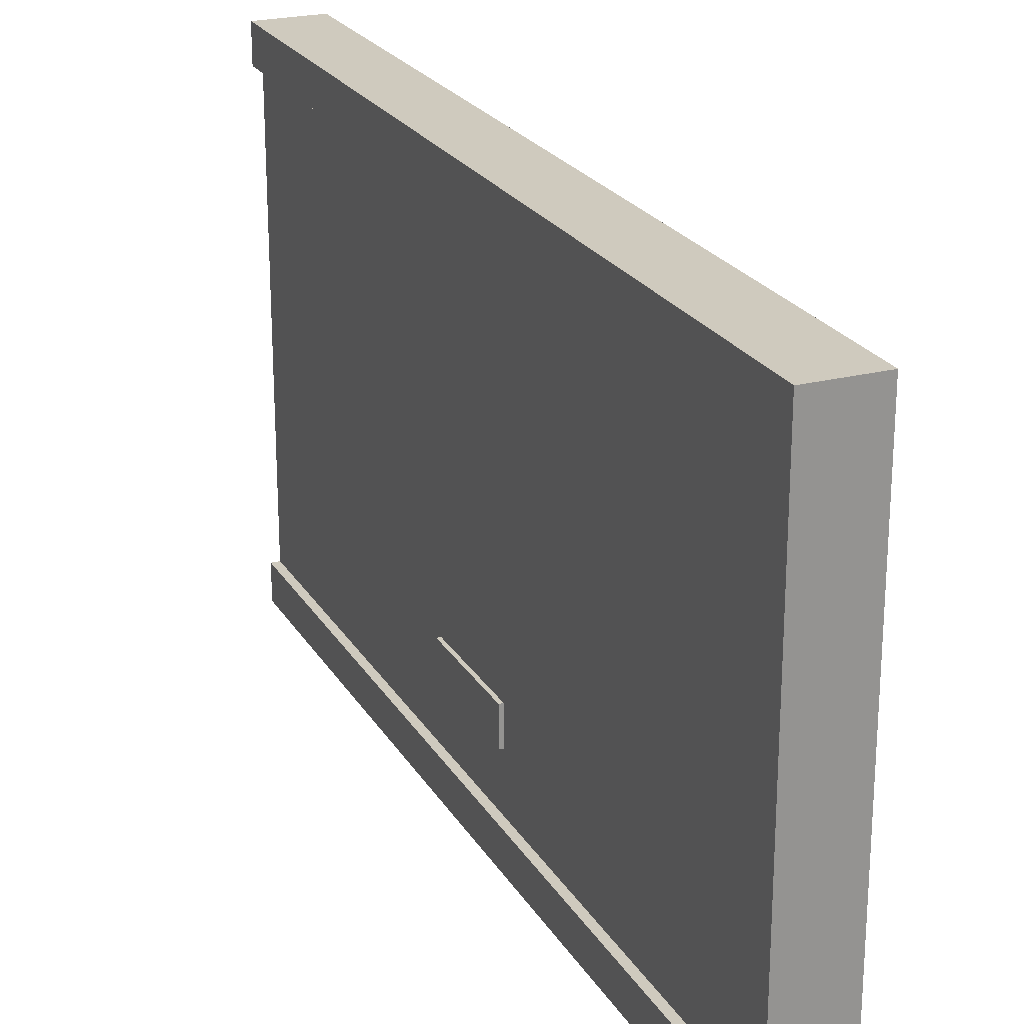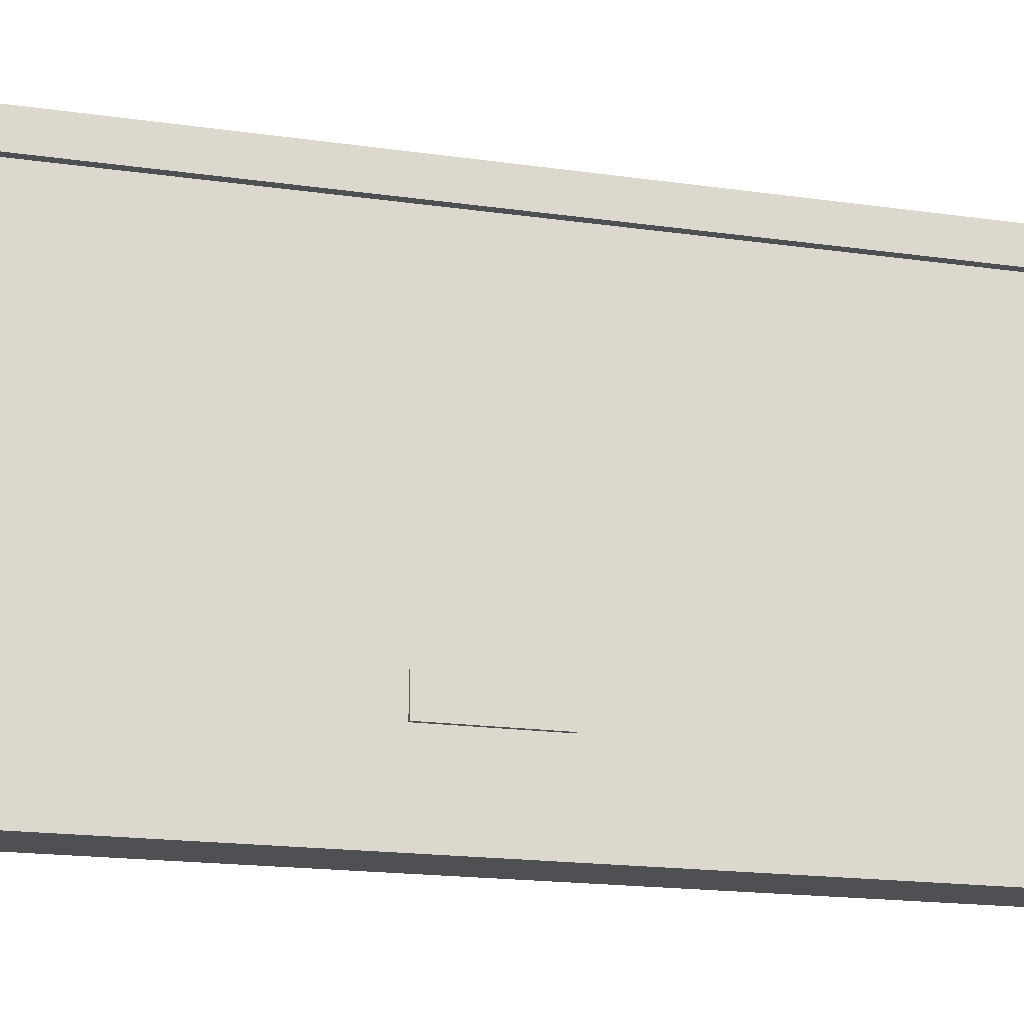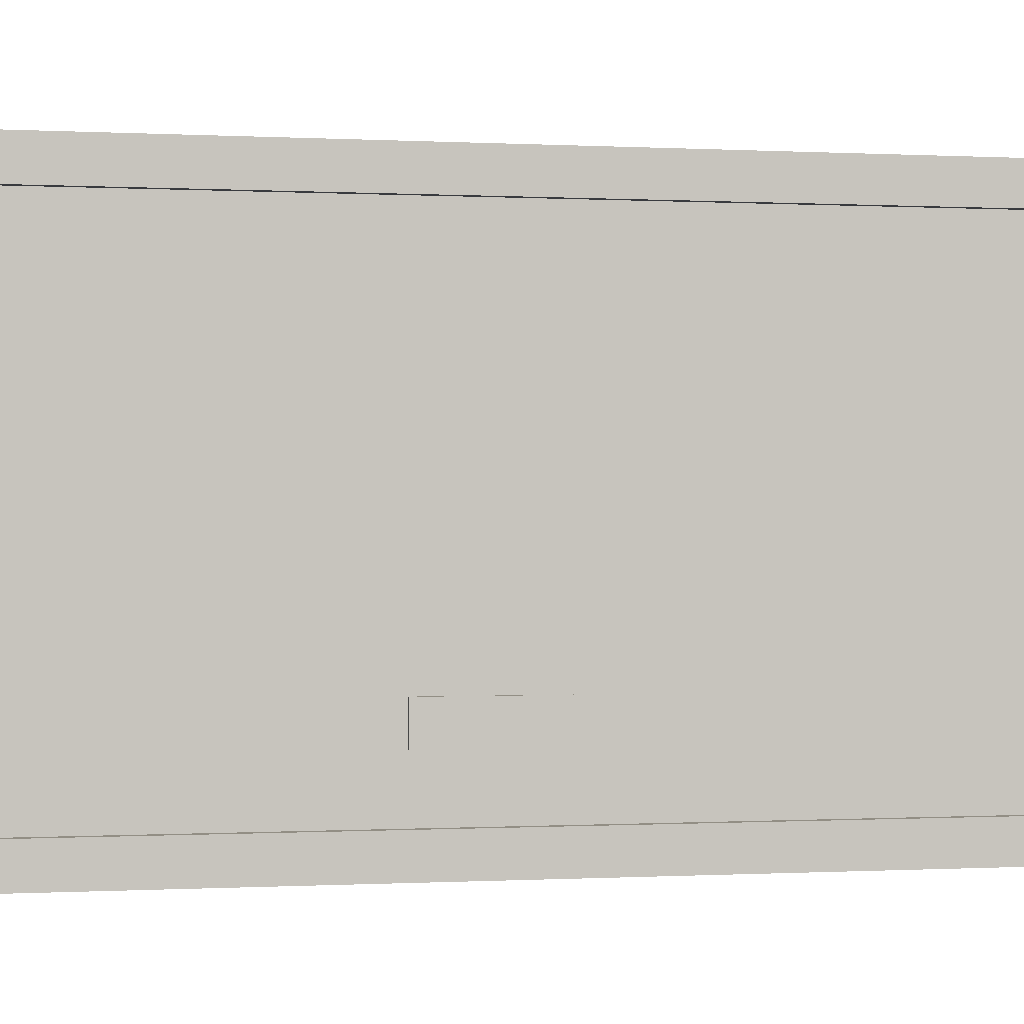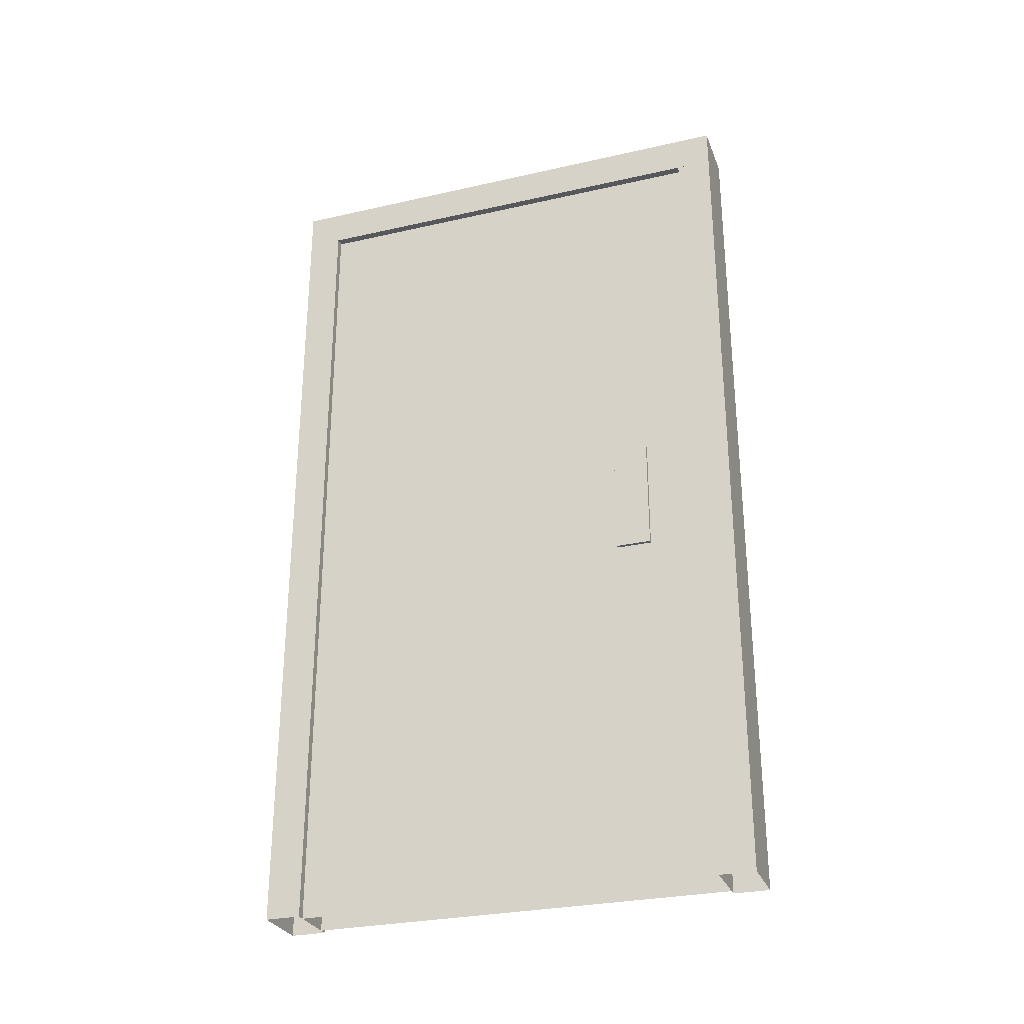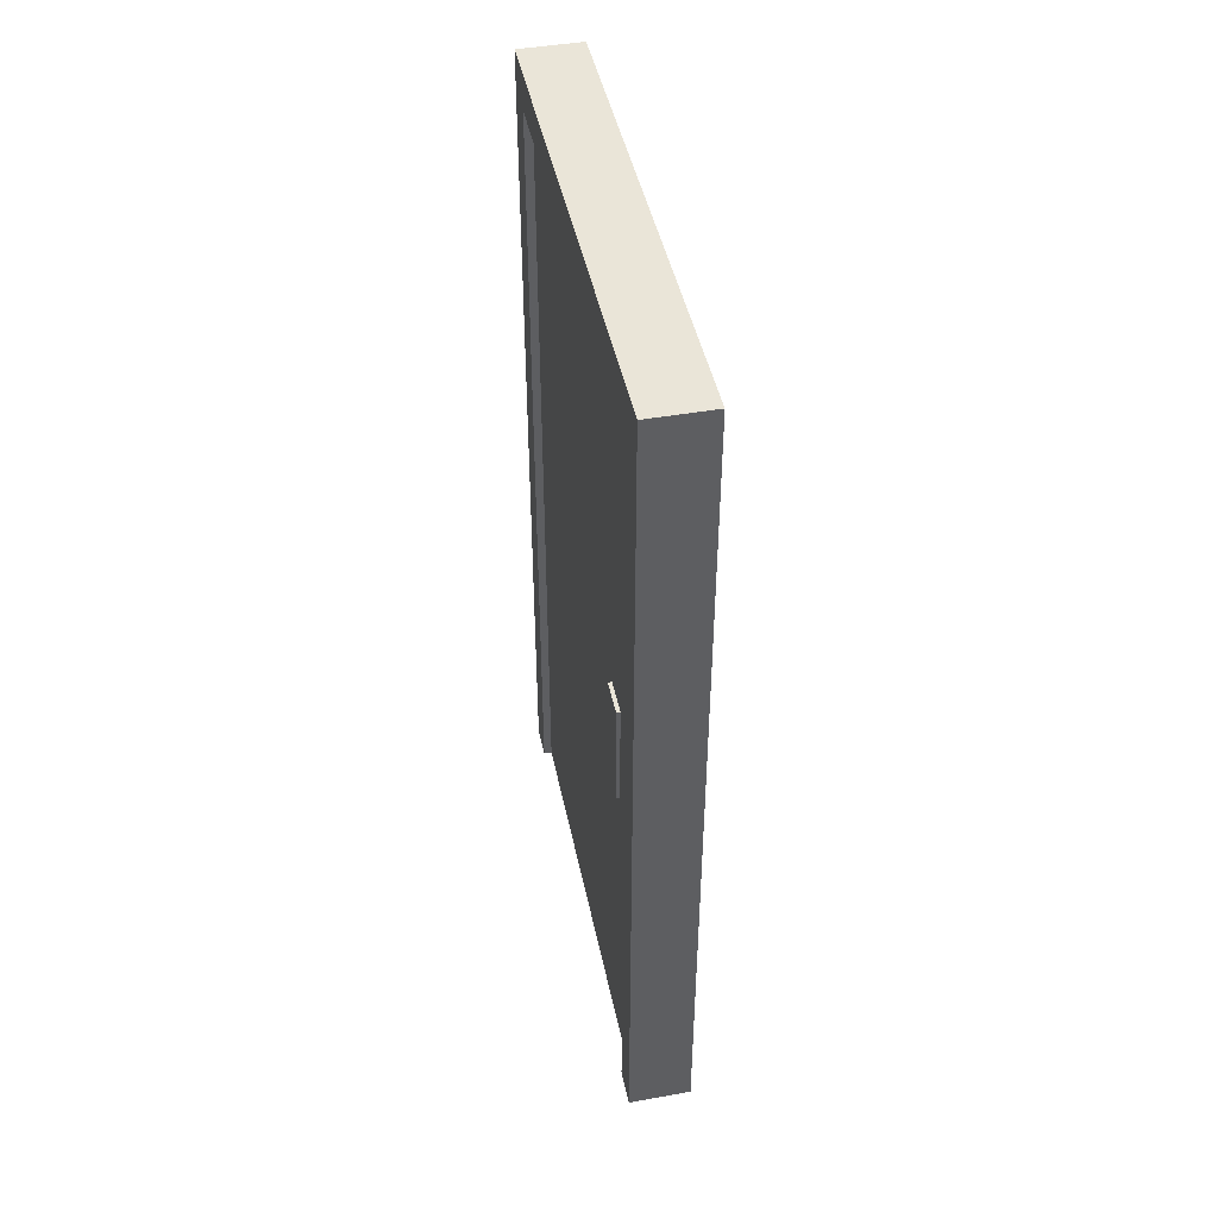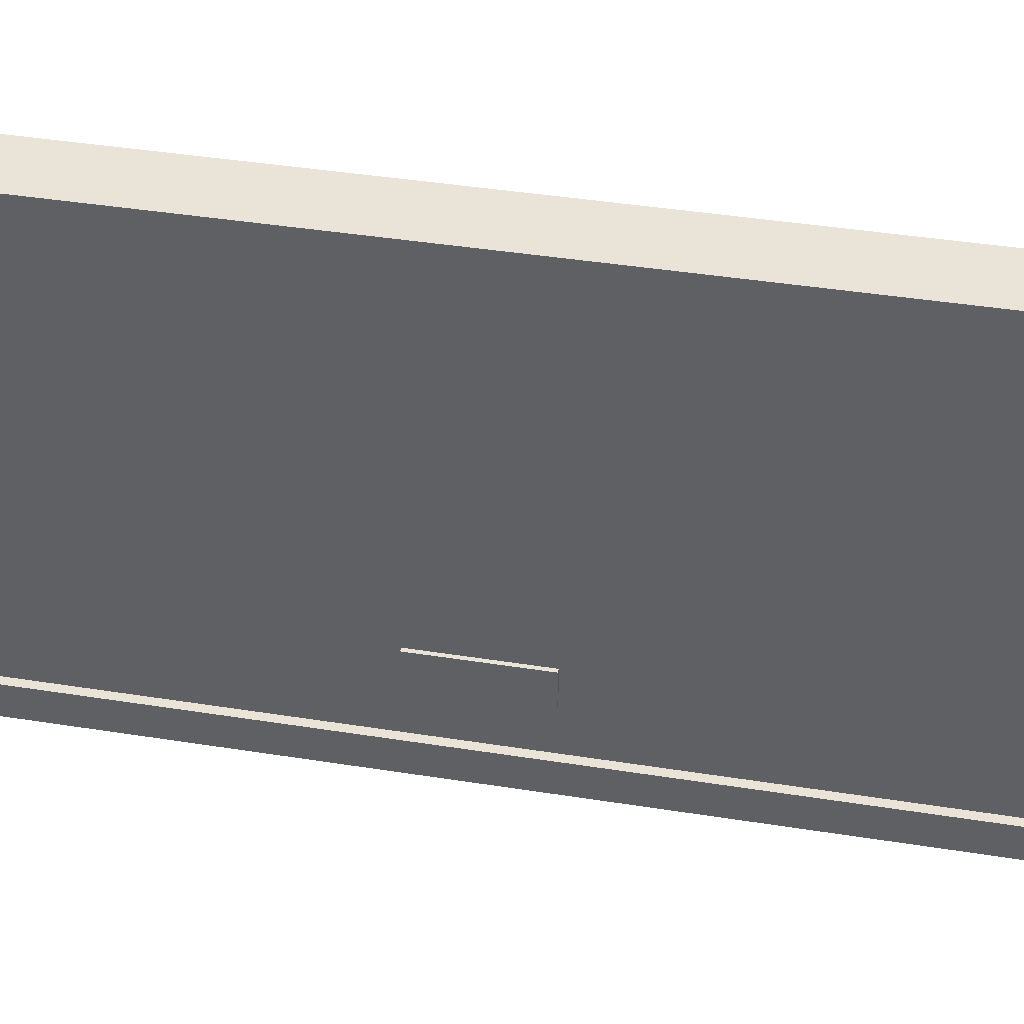
<metadata>
{"format":"obj","ext":"obj","renderer":"f3d","projection":"perspective","resolution":1024,"background":"white","views":[{"elev":23.2,"azim":156.5,"up":"+Z"},{"elev":-19.1,"azim":75.2,"up":"+Z"},{"elev":-0.2,"azim":78.2,"up":"+Z"},{"elev":-28.8,"azim":108.7,"up":"+Y"},{"elev":45.3,"azim":168.4,"up":"+Y"},{"elev":42.9,"azim":100.6,"up":"+Z"}]}
</metadata>
<code>
o ドア
v 0.3726 33.02 8.345
v 0.3726 0.01625 -8.455
v 0.3726 0.01625 8.345
v 2.173 0.01625 -8.455
v 2.173 0.01625 8.345
v 0.3726 33.02 -8.455
v 2.173 33.02 -8.455
v 2.173 33.02 8.345
f 6 3 1
f 4 8 5
f 6 2 3
f 4 7 8
o ドアノブ
v 0.2226 14.27 -4.955
v 0.2226 18.77 -4.955
v 0.2226 14.27 -6.355
v 0.2226 18.77 -6.355
v 2.323 14.27 -4.955
v 2.323 18.77 -4.955
v 2.323 14.27 -6.355
v 2.323 18.77 -6.355
v 2.173 14.27 -6.355
v 0.3726 14.27 -6.355
v 0.3726 14.27 -4.955
v 2.173 14.27 -4.955
v 0.3726 18.77 -6.355
v 2.173 18.77 -6.355
v 2.173 18.77 -4.955
v 0.3726 18.77 -4.955
f 24 12 10
f 13 17 15
f 9 24 10
f 16 17 22
f 19 11 18
f 14 15 16
f 23 16 22
f 23 13 14
f 21 11 12
f 12 9 10
f 24 21 12
f 13 20 17
f 9 19 24
f 16 15 17
f 19 9 11
f 14 13 15
f 23 14 16
f 23 20 13
f 21 18 11
f 12 11 9
o ドア枠
v 0.04776 0.01625 9.745
v 0.04776 33.02 9.745
v 0.04776 0.01625 8.345
v 0.04776 33.02 8.345
v 2.498 0.01625 9.745
v 2.498 33.02 9.745
v 2.498 0.01625 8.345
v 2.498 33.02 8.345
v 0.04776 0.01625 -9.855
v 0.04776 33.02 -9.855
v 0.04776 0.01625 -8.455
v 0.04776 33.02 -8.455
v 2.498 0.01625 -9.855
v 2.498 33.02 -9.855
v 2.498 0.01625 -8.455
v 2.498 33.02 -8.455
f 40 37 38
f 30 31 32
f 38 33 34
f 32 27 28
f 27 26 28
f 36 33 35
f 40 35 39
f 25 30 26
f 40 39 37
f 30 29 31
f 38 37 33
f 32 31 27
f 27 25 26
f 36 34 33
f 40 36 35
f 25 29 30
o ドア枠.001
v 0.04776 33.02 9.745
v 0.04776 34.52 9.745
v 0.04776 33.02 -9.855
v 0.04776 34.52 -9.855
v 2.498 33.02 9.745
v 2.498 34.52 9.745
v 2.498 33.02 -9.855
v 2.498 34.52 -9.855
f 42 43 41
f 44 47 43
f 48 45 47
f 46 41 45
f 47 41 43
f 44 46 48
f 42 44 43
f 44 48 47
f 48 46 45
f 46 42 41
f 47 45 41
f 44 42 46

</code>
